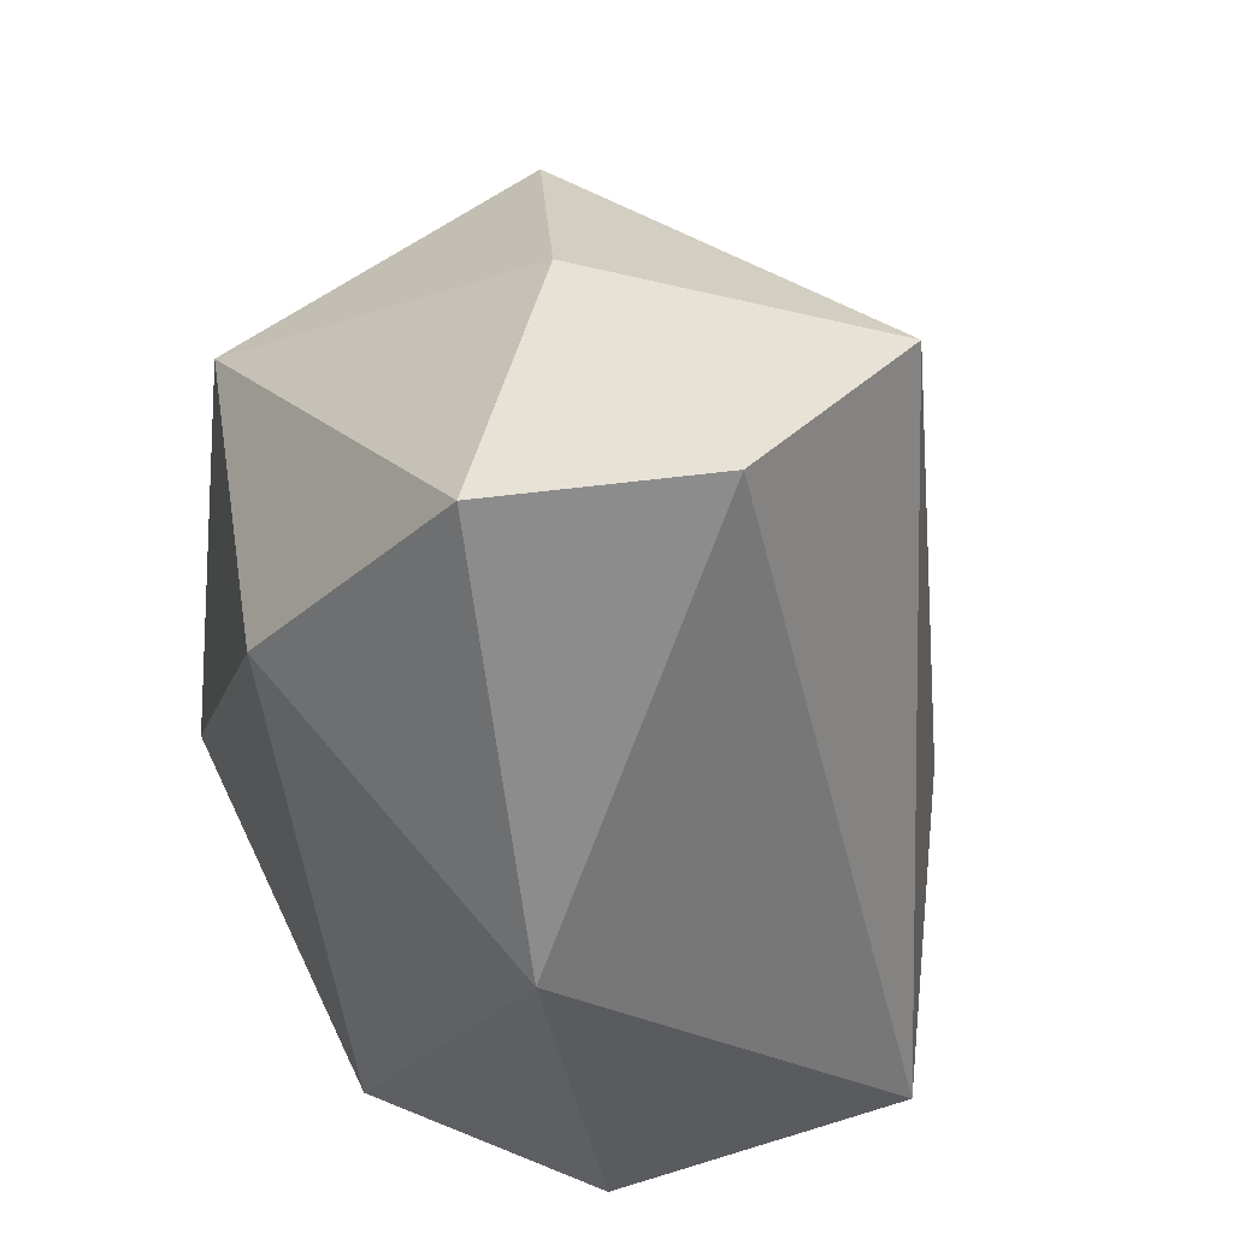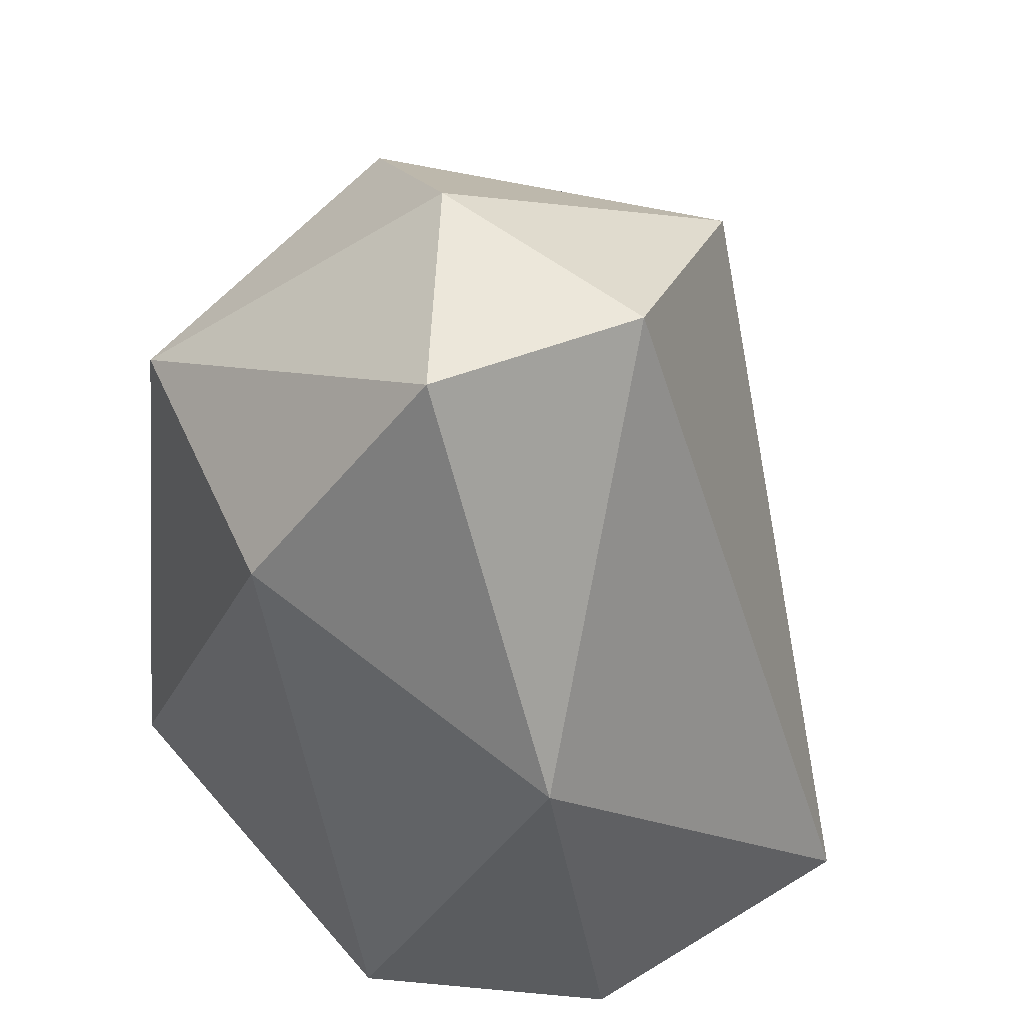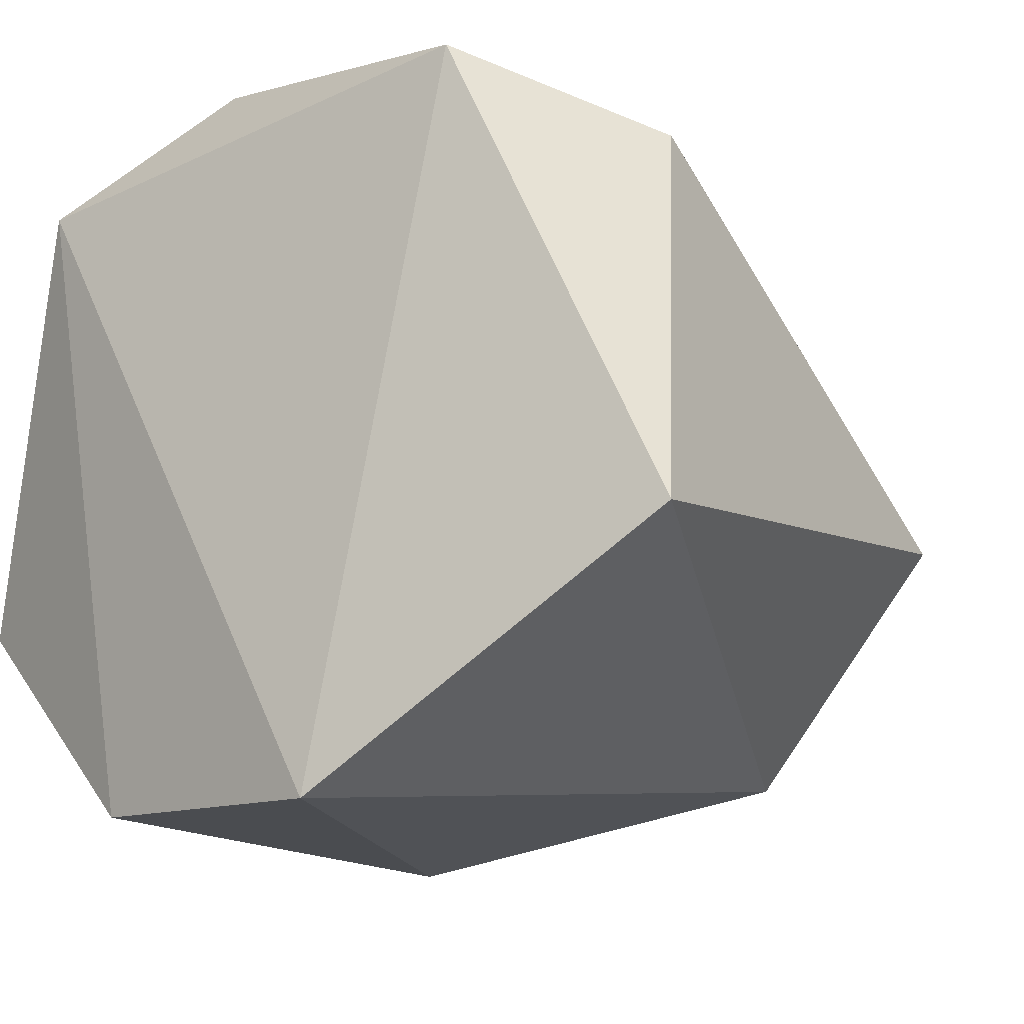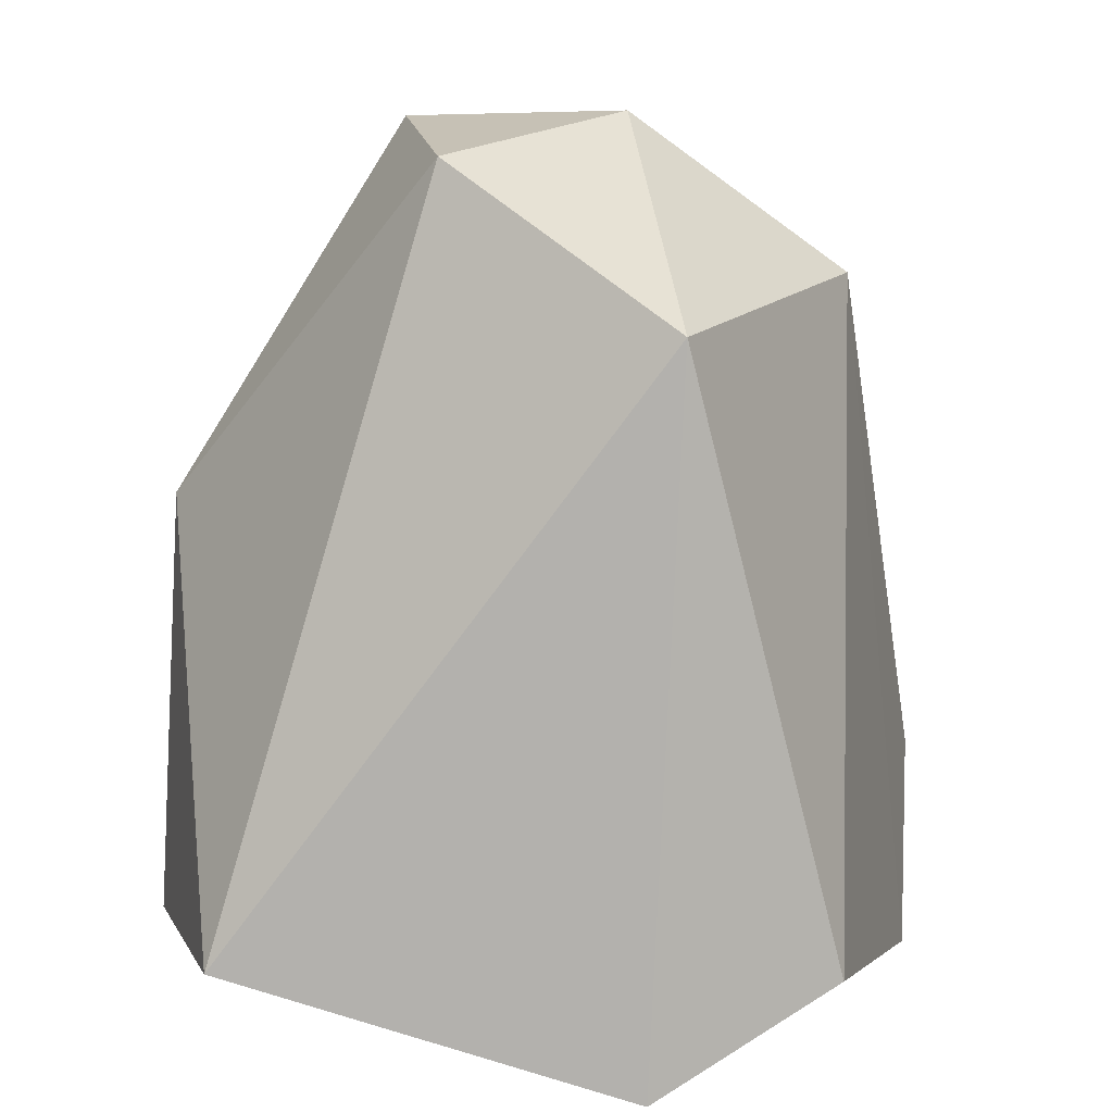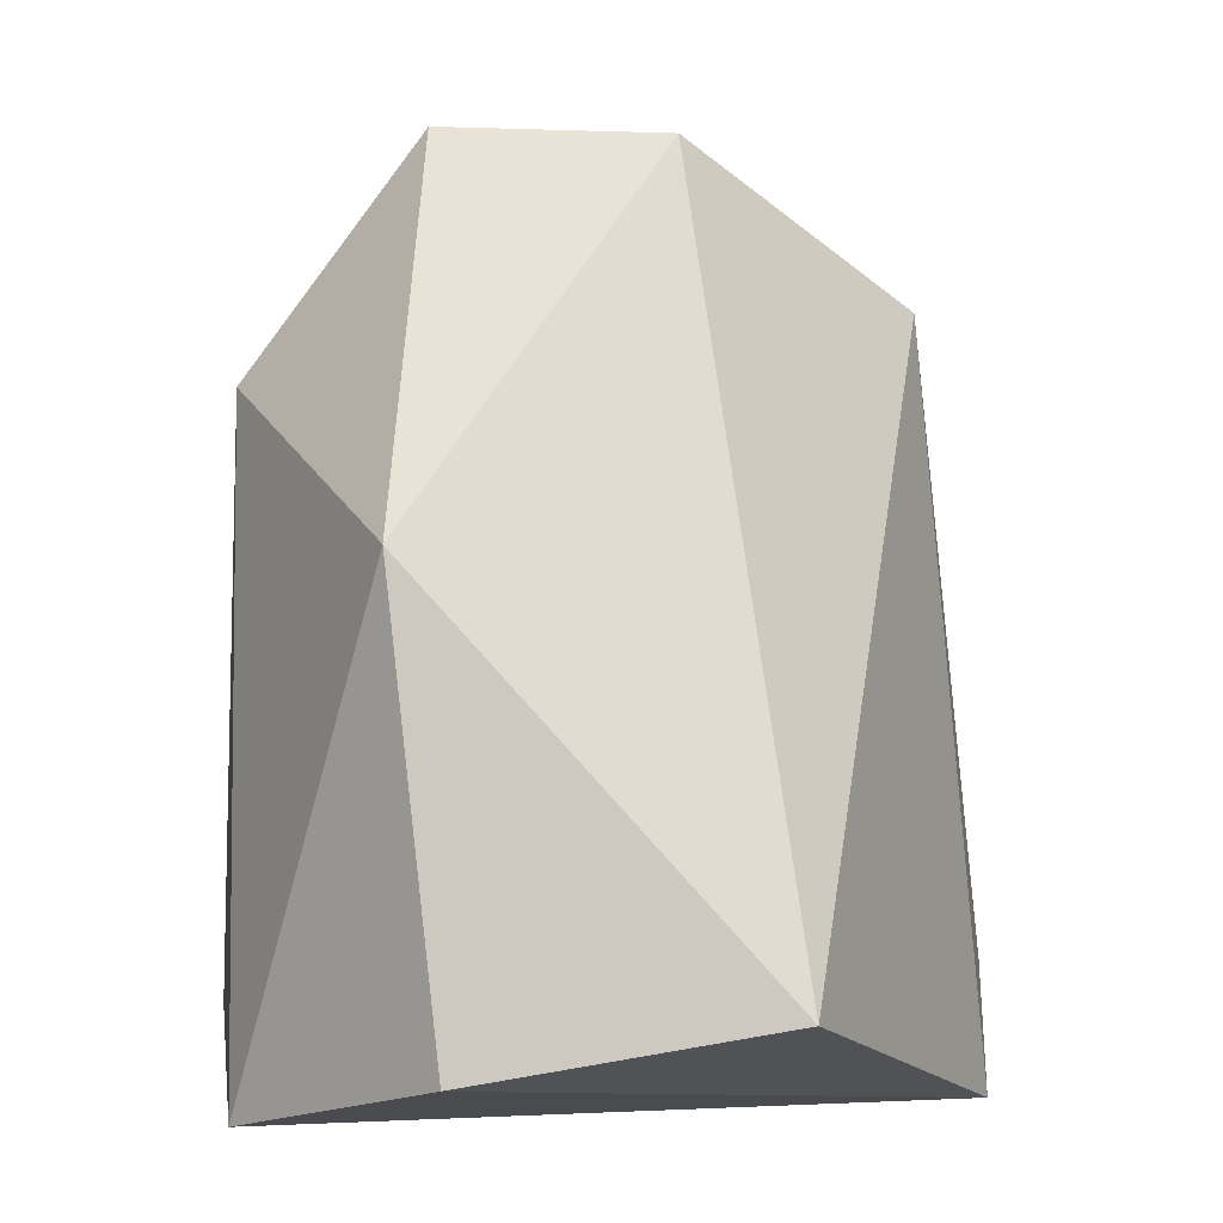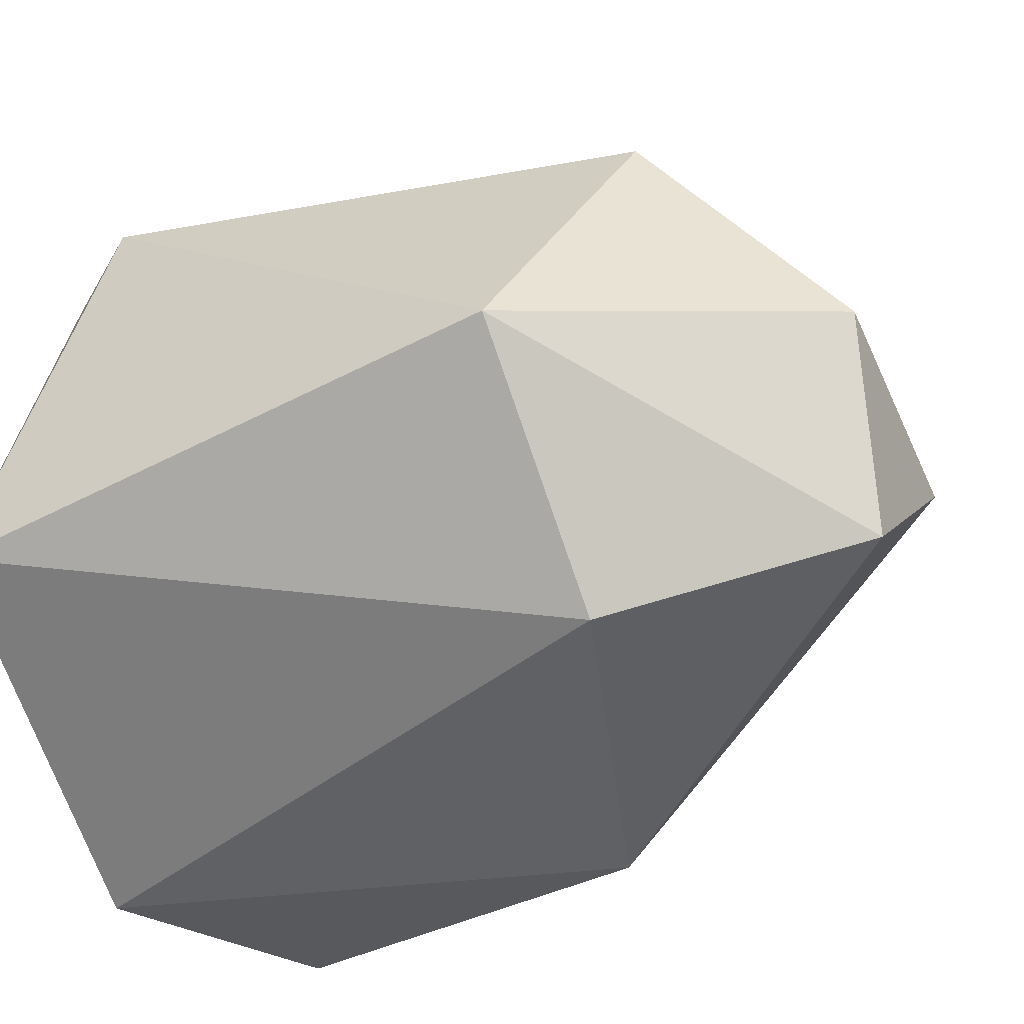
<metadata>
{"format":"obj","ext":"obj","renderer":"f3d","projection":"perspective","resolution":1024,"background":"white","views":[{"elev":59.6,"azim":-149.6,"up":"+Y"},{"elev":53.1,"azim":-164.8,"up":"+Y"},{"elev":-16.0,"azim":33.3,"up":"+Z"},{"elev":16.0,"azim":-61.0,"up":"+Y"},{"elev":-0.3,"azim":-131.6,"up":"+Y"},{"elev":-32.6,"azim":122.3,"up":"+Z"}]}
</metadata>
<code>
g default
v 0.2283 0.08464 0.1003
v 0.1605 -0.004912 0.1293
v 0.1446 0.322 -0.1701
v 0.1552 0.3599 0.08779
v -0.03558 0.3599 0.09088
v -0.0207 0.2456 -0.2118
v -0.1603 0.05316 -0.1007
v 0.06494 0.4372 -0.121
v -0.02252 0.4312 -0.04854
v 0.2408 0.3235 -0.05286
v 0.26 0.02291 -0.09868
v -0.009193 0.04805 0.1662
v -0.07703 -0.005489 0.09536
v -0.05274 0.02564 -0.2068
v 0.08537 -0.005 -0.2148
v 0.09034 0.4437 -0.006116
v 0.1229 -0.004956 -0.04278
g big_rock:Rock
f 2 12 13
f 7 5 9
f 13 14 15
f 2 17 15 11
f 1 10 4
f 7 6 14
f 12 4 5
f 9 16 8
f 9 5 16
f 10 3 8
f 12 5 13
f 9 6 7
f 6 3 15
f 8 3 6
f 1 4 2
f 5 4 16
f 13 5 7
f 13 7 14
f 2 13 15 17
f 11 10 1
f 15 14 6
f 15 3 11
f 10 11 3
f 2 4 12
f 10 16 4
f 8 6 9
f 2 11 1
f 10 8 16

</code>
